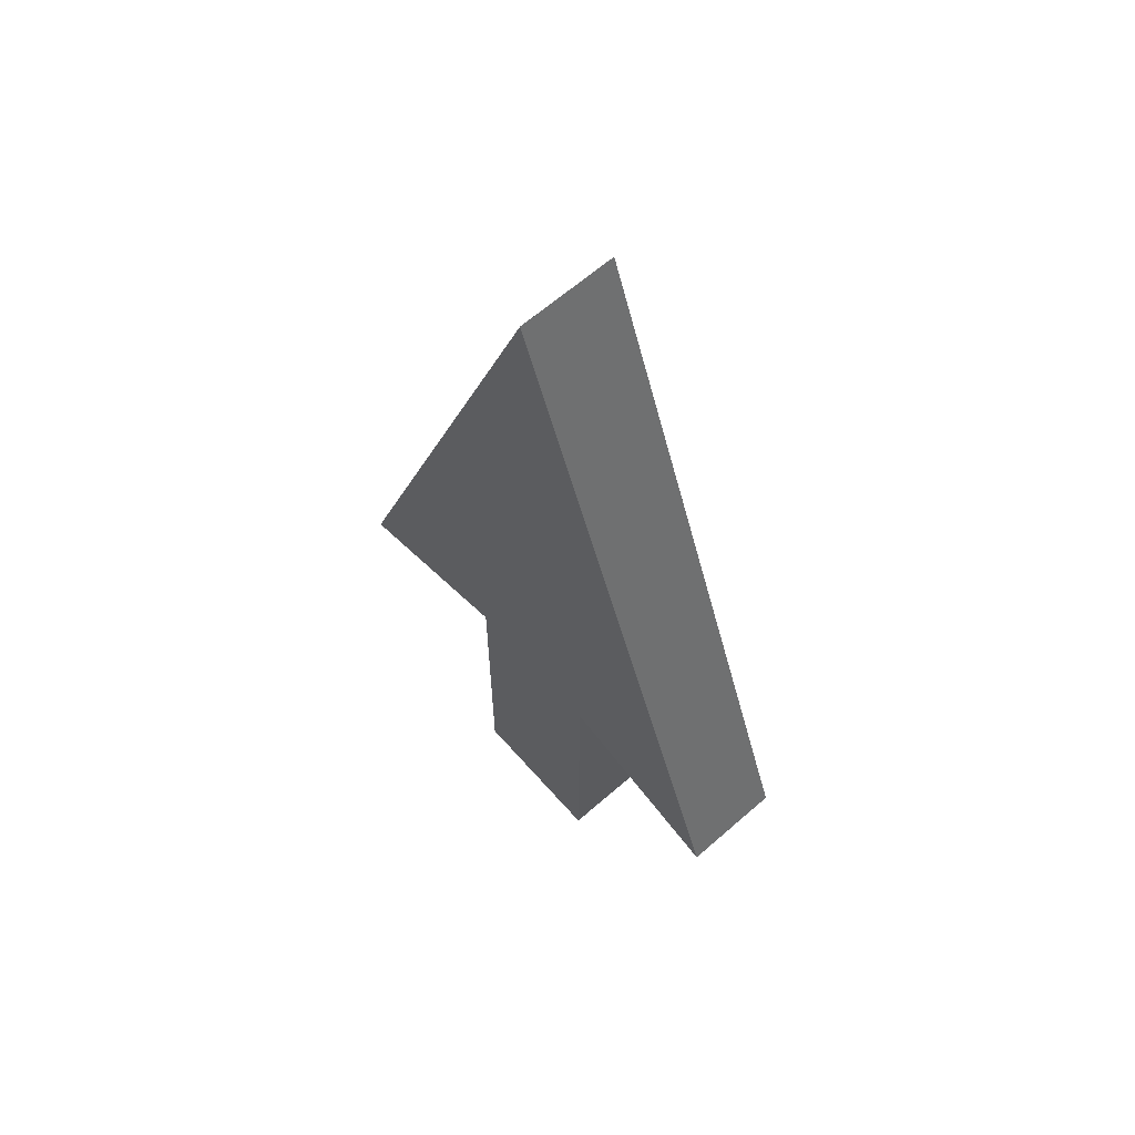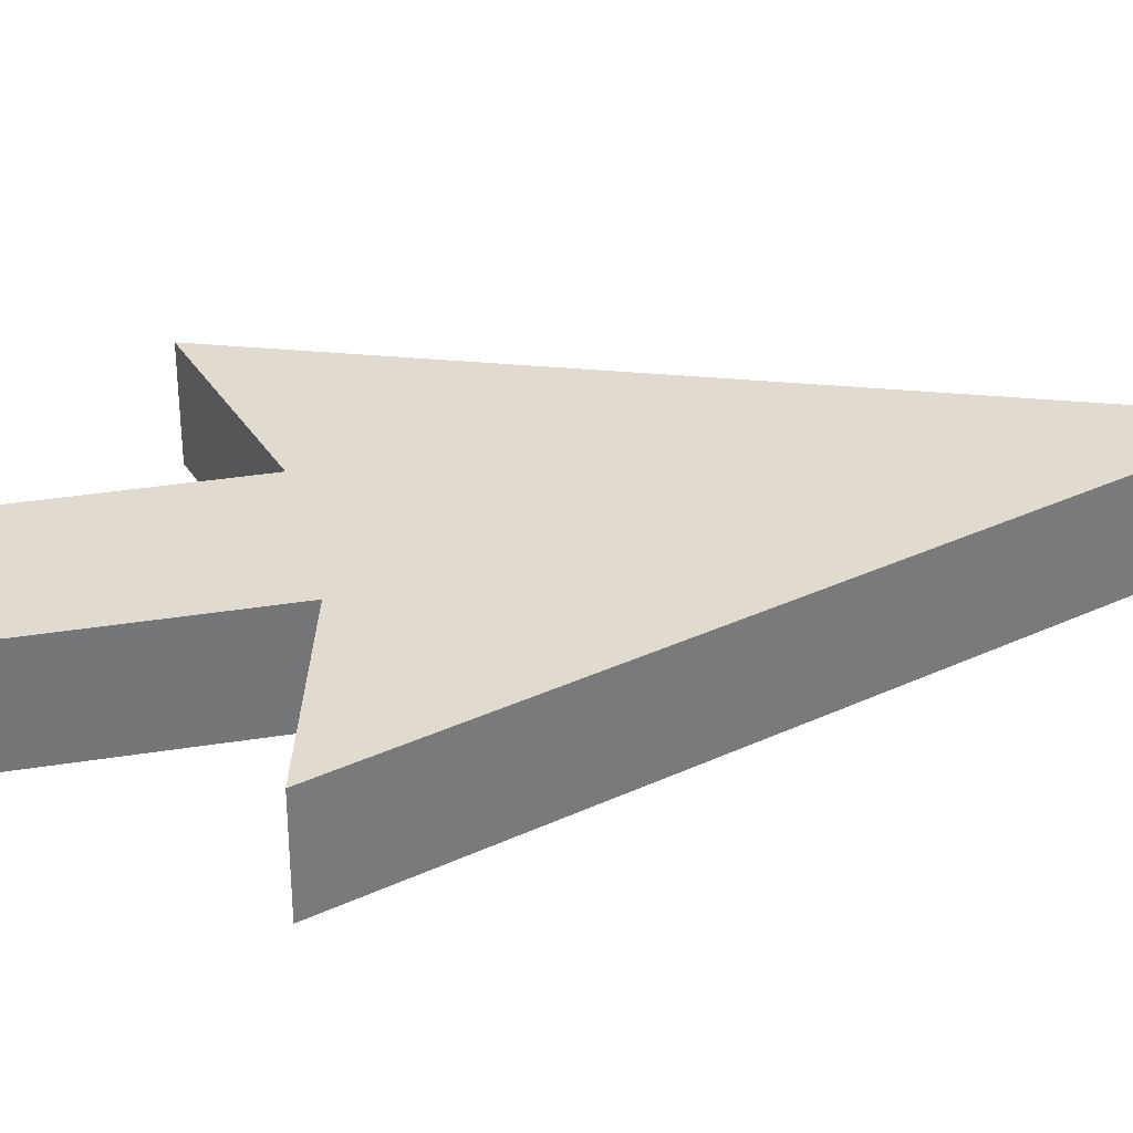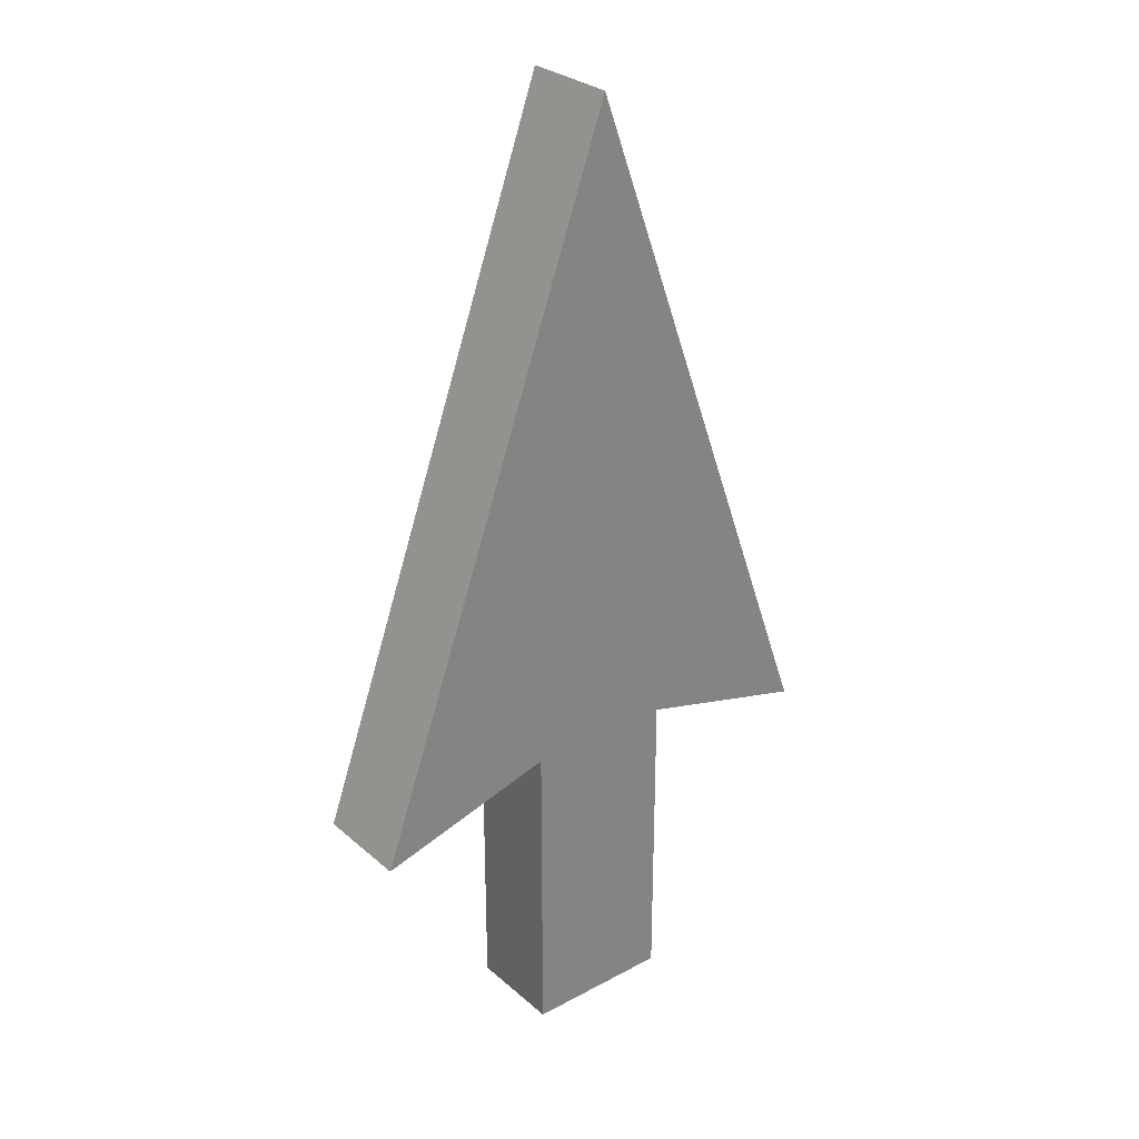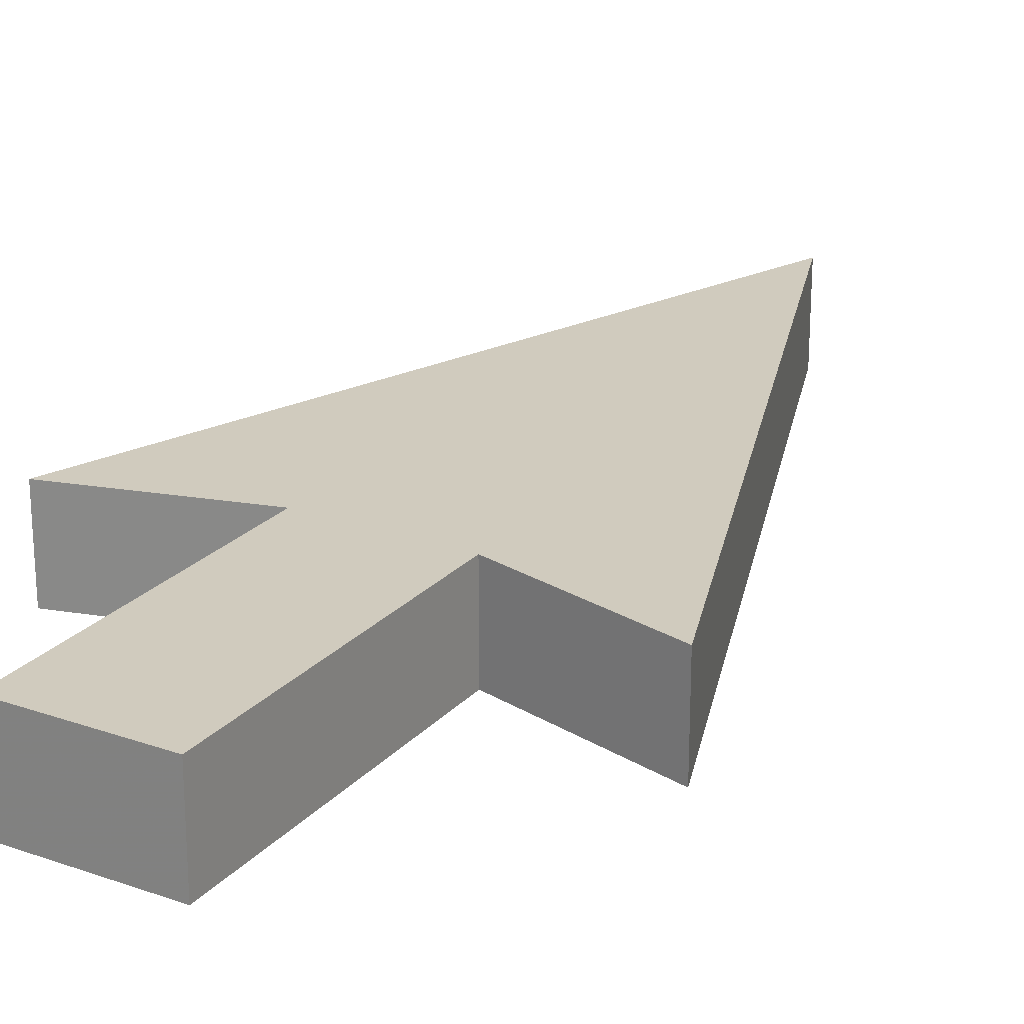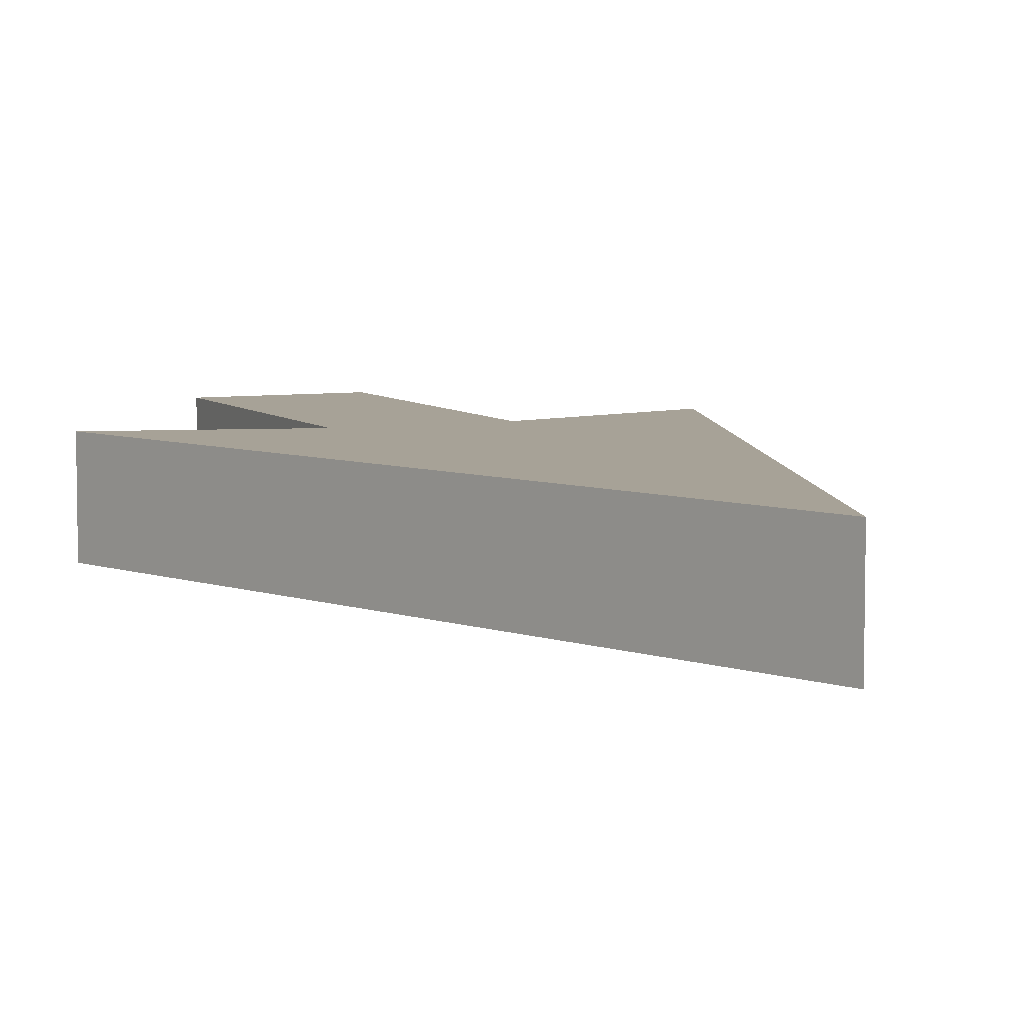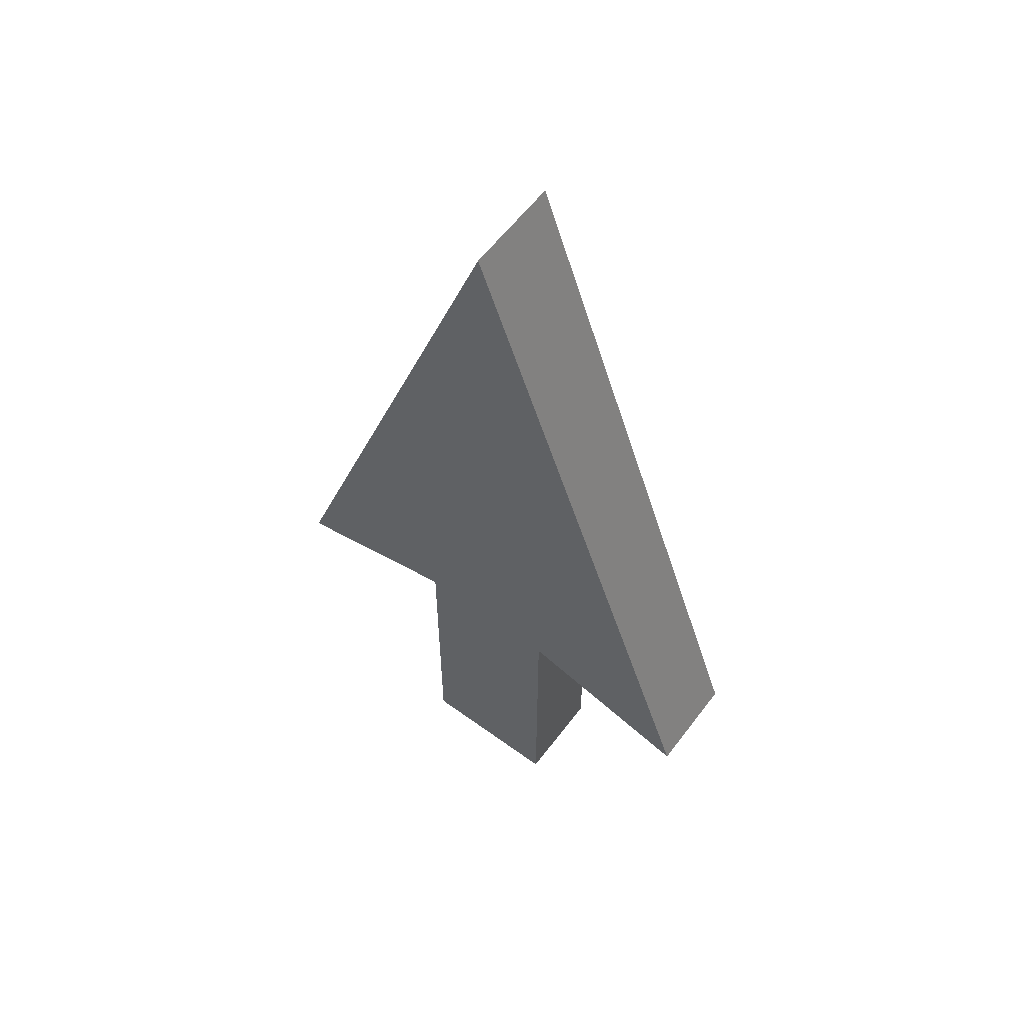
<metadata>
{"format":"obj","ext":"obj","renderer":"f3d","projection":"perspective","resolution":1024,"background":"white","views":[{"elev":63.9,"azim":48.6,"up":"+Y"},{"elev":33.7,"azim":77.5,"up":"+Z"},{"elev":29.2,"azim":-38.5,"up":"+Y"},{"elev":23.3,"azim":30.7,"up":"+Z"},{"elev":6.6,"azim":156.1,"up":"+Z"},{"elev":59.2,"azim":-143.2,"up":"+Y"}]}
</metadata>
<code>
o Arrow_Plane
v -0.305 -1 -0.2
v 0.305 0.3127 -0.2
v 0 3 -0.2
v 0.305 -1 -0.2
v -0.305 0.3127 -0.2
v -1.046 0.1113 -0.2
v 1.046 0.1113 -0.2
v 0.305 -1 0.2
v 0.305 0.3127 0.2
v 0 3 0.2
v 1.046 0.1113 0.2
v -0.305 -1 0.2
v -0.305 0.3127 0.2
v -1.046 0.1113 0.2
f 6 5 13 14
f 3 2 5
f 3 5 6
f 7 2 3
f 1 5 2 4
f 10 13 9
f 10 14 13
f 11 10 9
f 9 13 12 8
f 7 3 10 11
f 1 4 8 12
f 2 7 11 9
f 3 6 14 10
f 5 1 12 13
f 4 2 9 8

</code>
